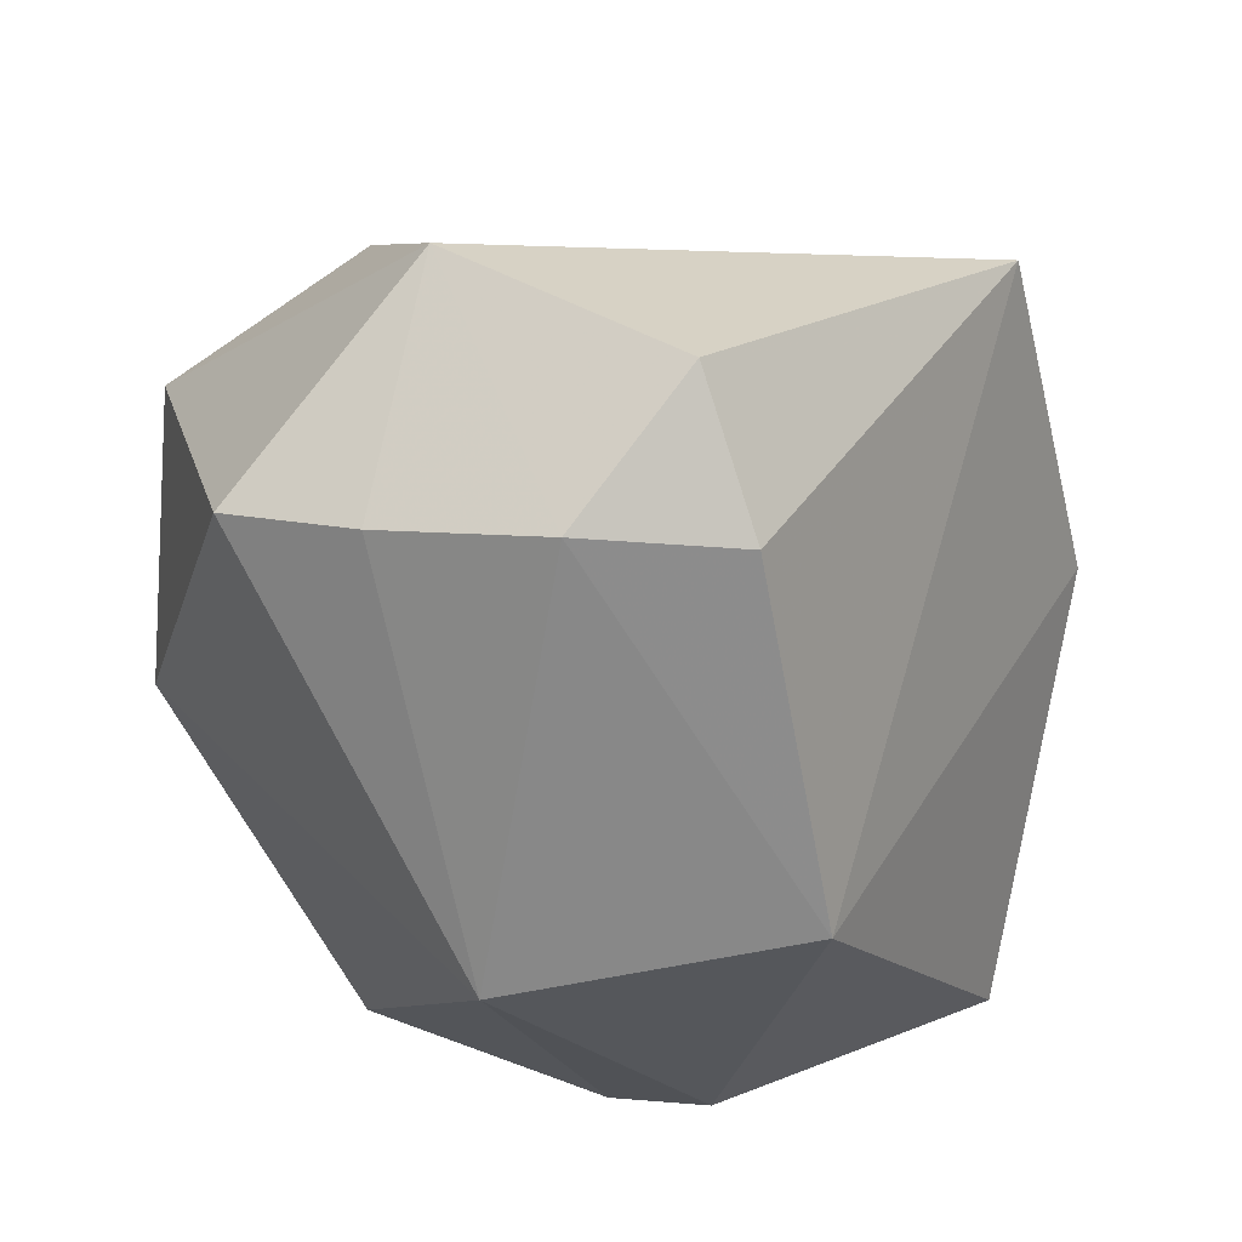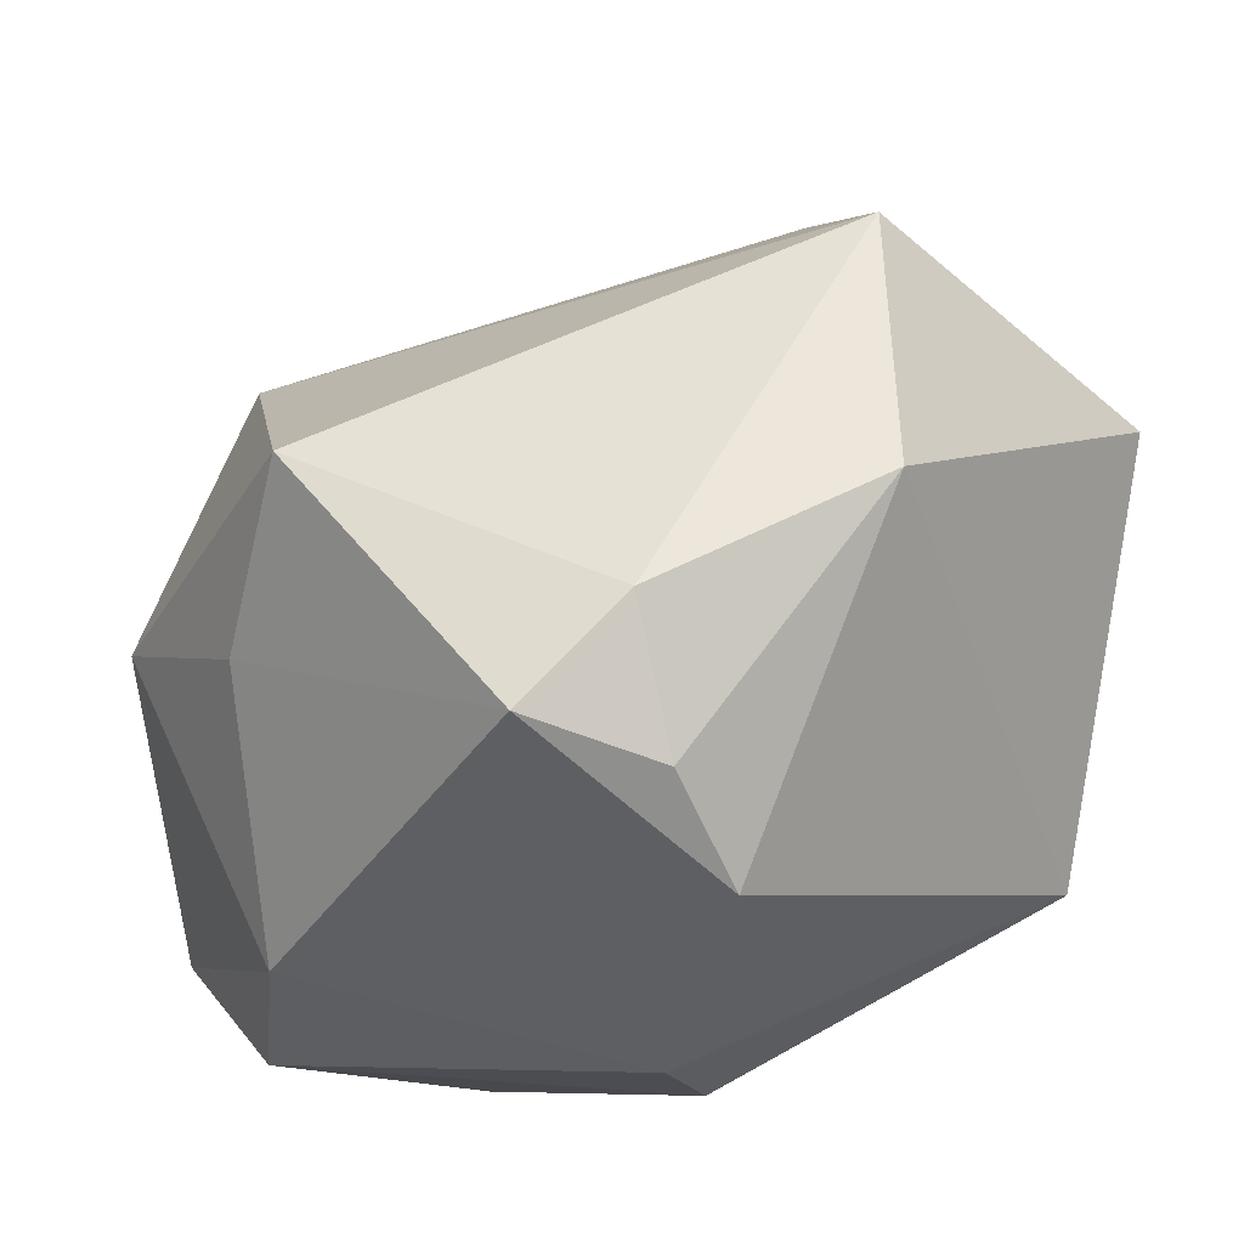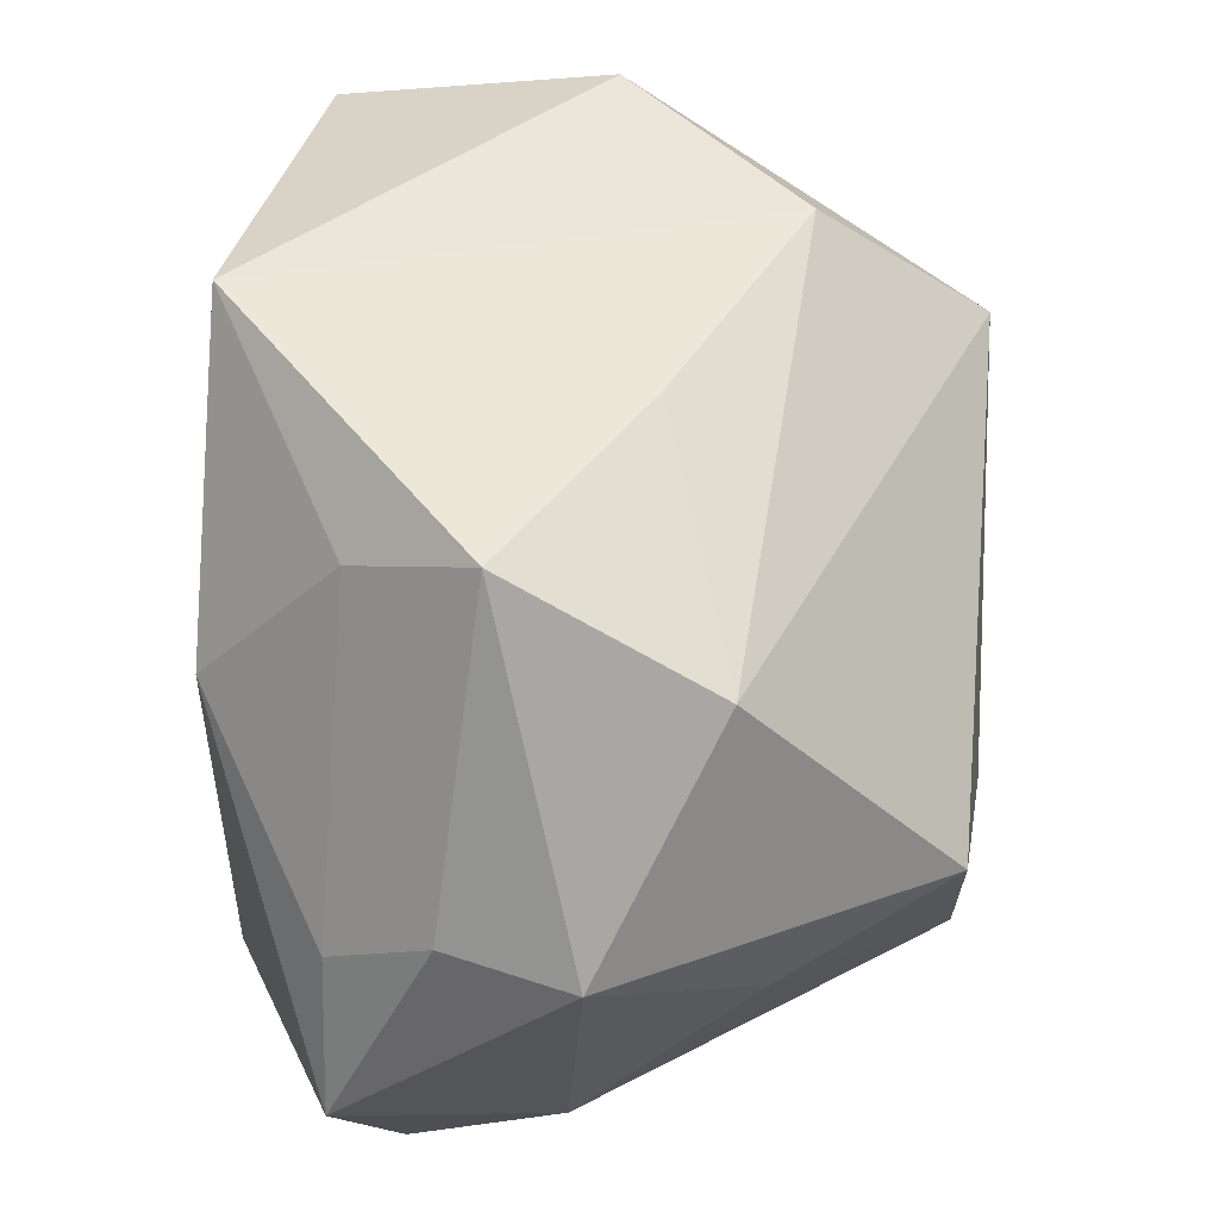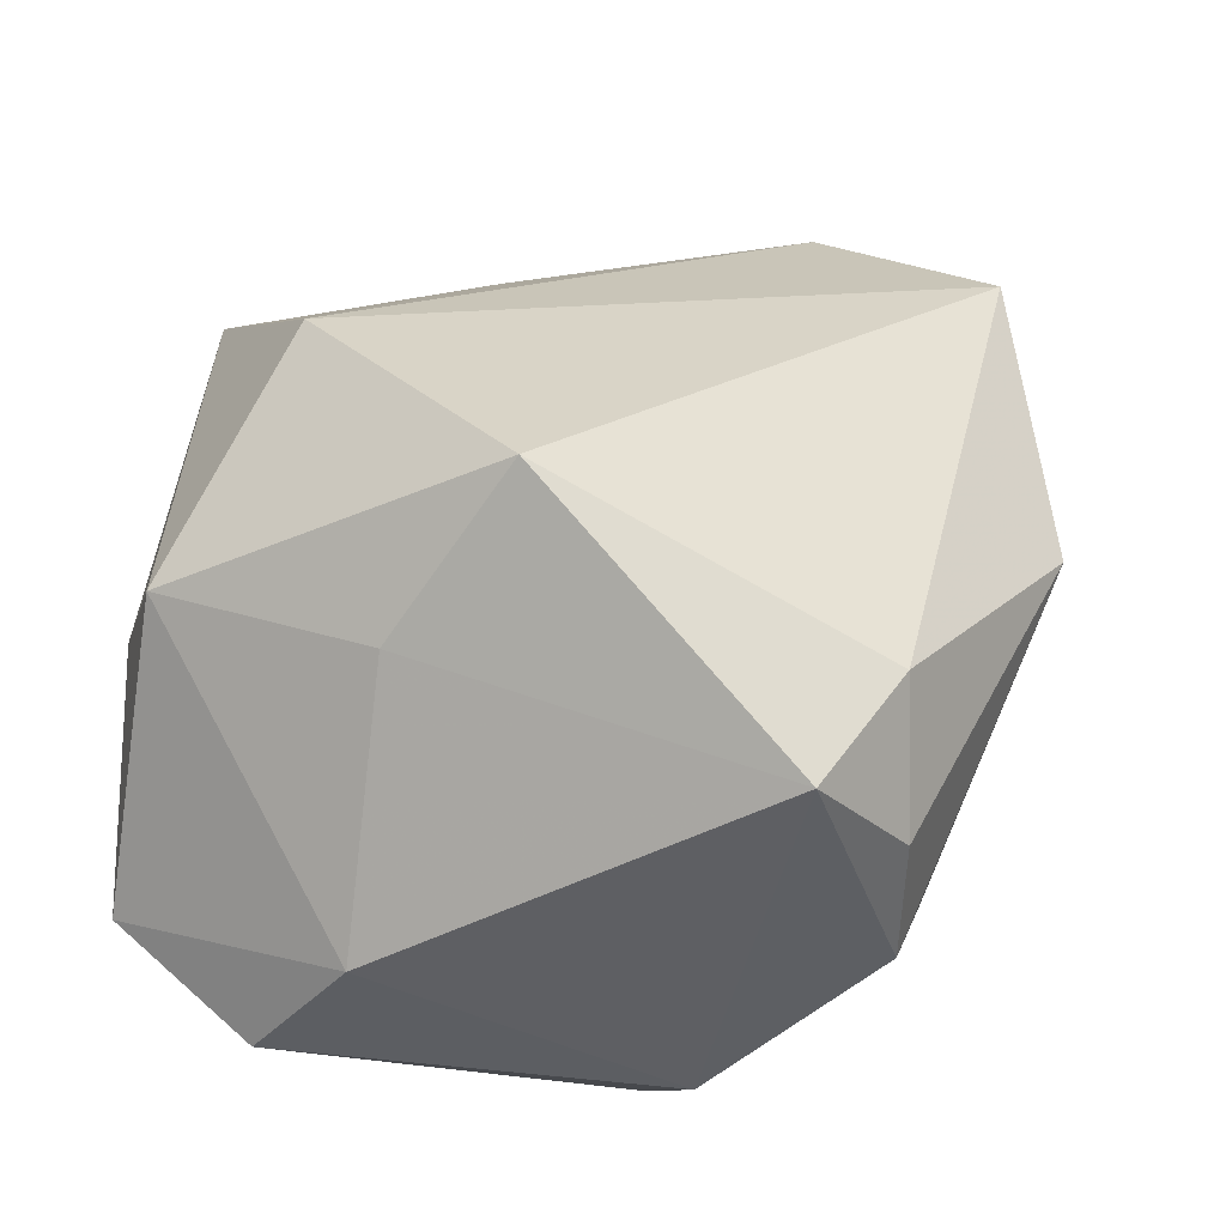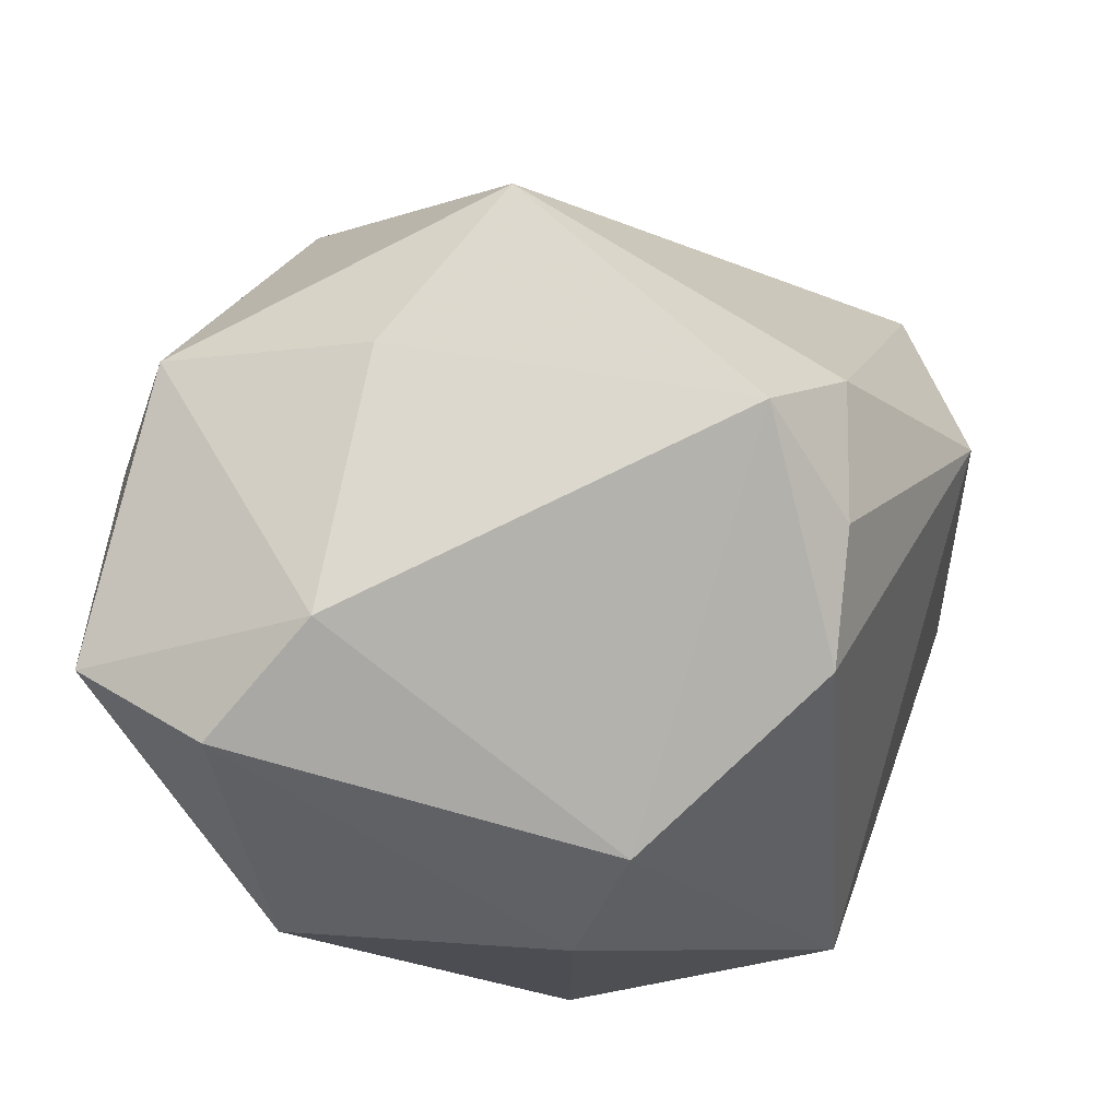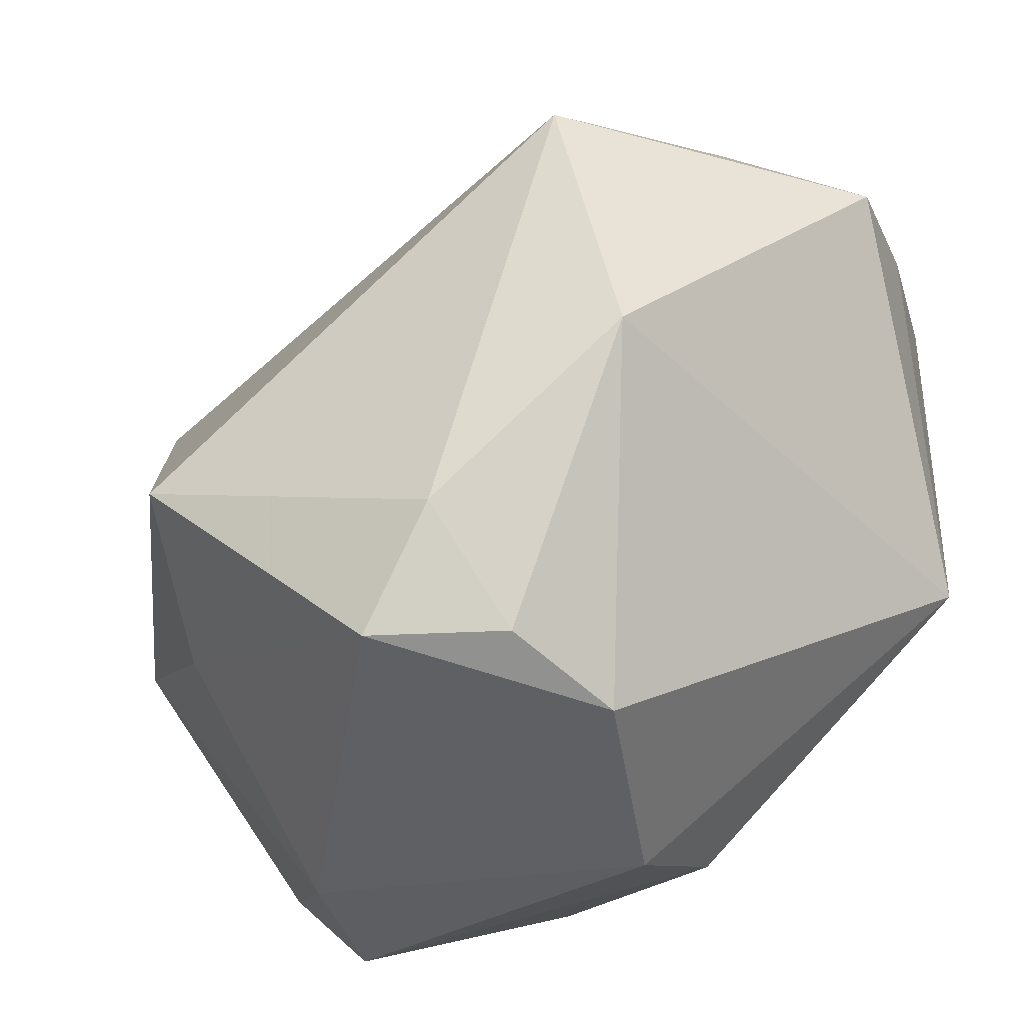
<metadata>
{"format":"obj","ext":"obj","renderer":"f3d","projection":"perspective","resolution":1024,"background":"white","views":[{"elev":23.5,"azim":120.9,"up":"+Y"},{"elev":53.8,"azim":11.2,"up":"+Z"},{"elev":29.8,"azim":-90.7,"up":"+Y"},{"elev":-31.4,"azim":-32.0,"up":"+Y"},{"elev":-68.6,"azim":-36.3,"up":"+Y"},{"elev":-33.6,"azim":20.9,"up":"+Y"}]}
</metadata>
<code>
v 0.01029 0.01446 0.02559
v 0.01586 0.02782 0.002945
v -0.02529 0.01645 -0.004648
v -0.02597 0.008645 0.008367
v -0.01762 -0.0266 -0.01029
v -0.01494 0.004035 -0.02107
v 0.02618 0.01815 -0.01132
v 0.02 0.01688 -0.0187
v 0.01421 -0.002658 0.02447
v -0.02157 -0.01272 0.01087
v -0.01974 -0.006169 0.02194
v 0.01881 0.02554 -0.01453
v -0.00592 -0.02054 -0.02081
v 0.005331 0.02332 0.01424
v 0.01642 -0.005364 -0.02142
v 0.005303 -0.02115 0.02039
v -0.003078 -0.02159 0.02372
v 0.008117 -0.02377 -0.009873
v 0.02726 -0.007953 -0.006792
v 0.02726 0.01668 -0.0004474
v 0.02726 0.01572 0.008763
v 0.006205 -0.02693 -0.001746
v -0.025 -0.01907 -0.01424
v -0.02436 -0.008459 -0.01399
v -0.03061 -0.006605 0.0003339
v -0.02826 -0.00518 -0.007625
v -0.01688 -0.02564 -0.0005596
v 0.001845 -0.01407 0.02559
v 0.009377 -0.0239 0.01352
v -0.01132 0.01947 0.004768
v -0.007194 0.02444 -0.01958
v -0.02007 0.01373 -0.01226
f 27 25 23
f 11 1 4
f 4 25 11
f 3 25 4
f 28 1 11
f 21 1 9
f 9 28 16
f 1 28 9
f 2 1 21
f 26 25 3
f 23 25 26
f 12 2 7
f 31 2 12
f 17 28 11
f 16 28 17
f 27 22 17
f 11 25 10
f 25 27 10
f 10 17 11
f 27 17 10
f 23 13 5
f 5 27 23
f 5 22 27
f 29 9 16
f 16 17 29
f 29 17 22
f 14 4 1
f 1 2 14
f 2 31 14
f 15 7 19
f 19 29 22
f 9 29 19
f 21 9 19
f 18 13 15
f 15 19 18
f 18 19 22
f 18 5 13
f 22 5 18
f 15 31 8
f 8 31 12
f 8 7 15
f 12 7 8
f 15 13 6
f 6 31 15
f 6 13 23
f 3 4 30
f 4 14 30
f 30 31 3
f 30 14 31
f 21 19 20
f 20 19 7
f 20 2 21
f 20 7 2
f 24 26 3
f 23 26 24
f 24 6 23
f 3 31 32
f 31 6 32
f 32 24 3
f 6 24 32

</code>
